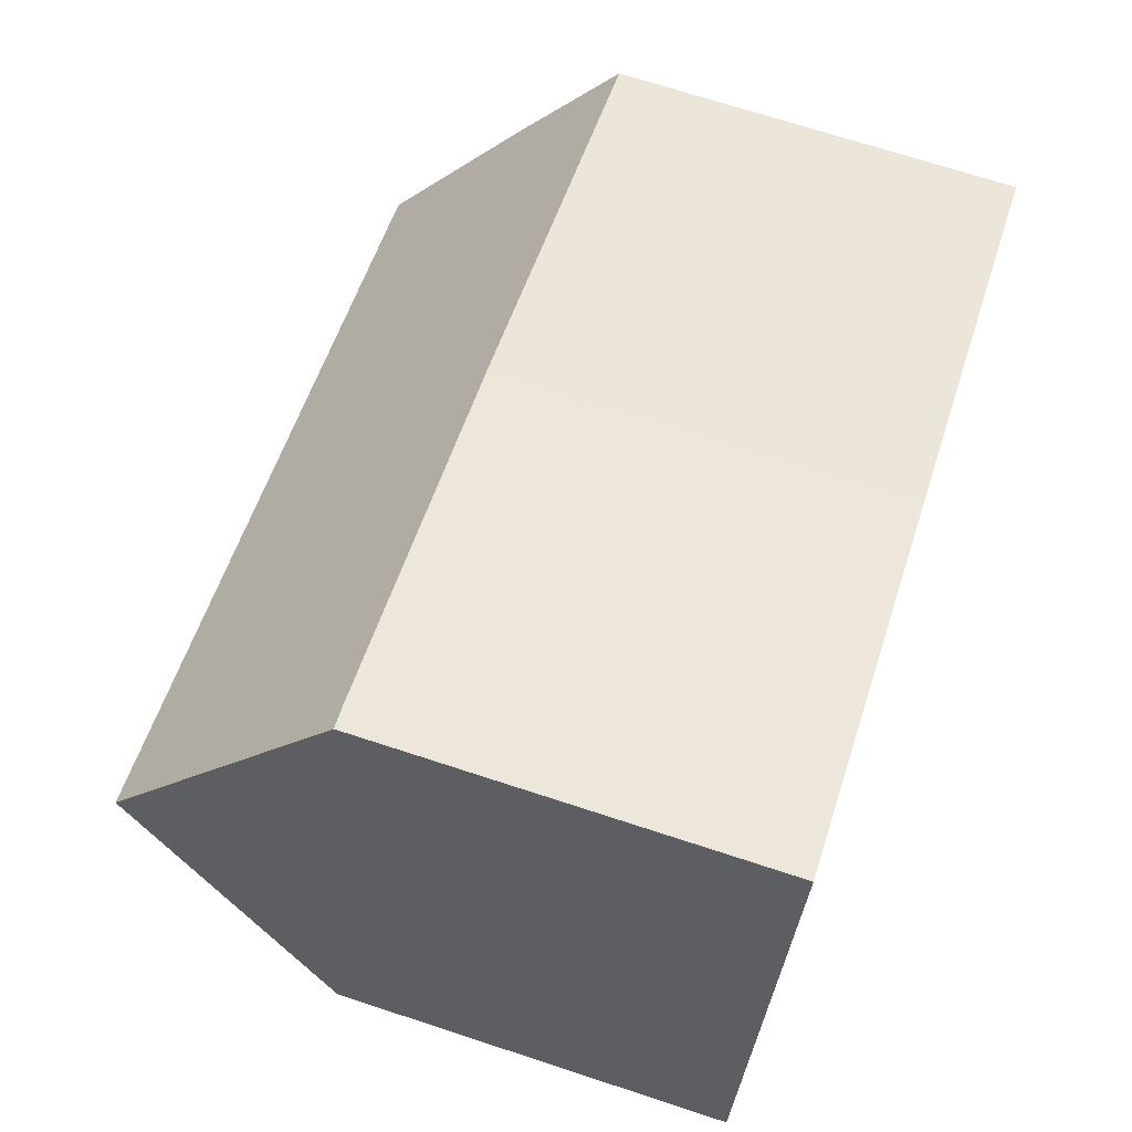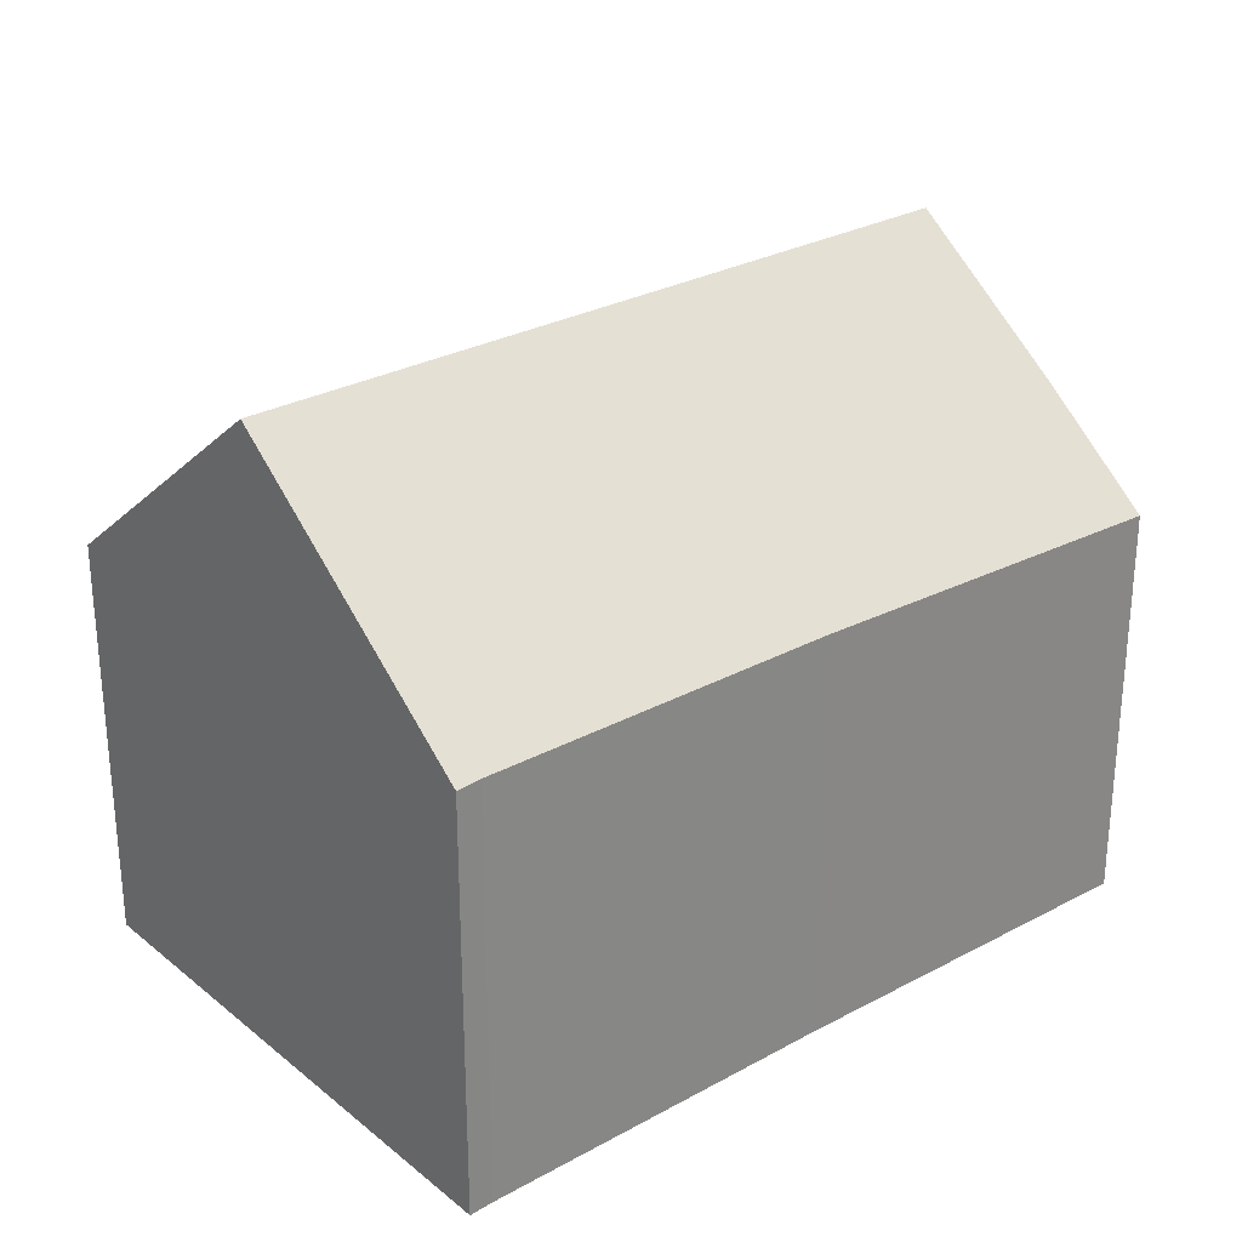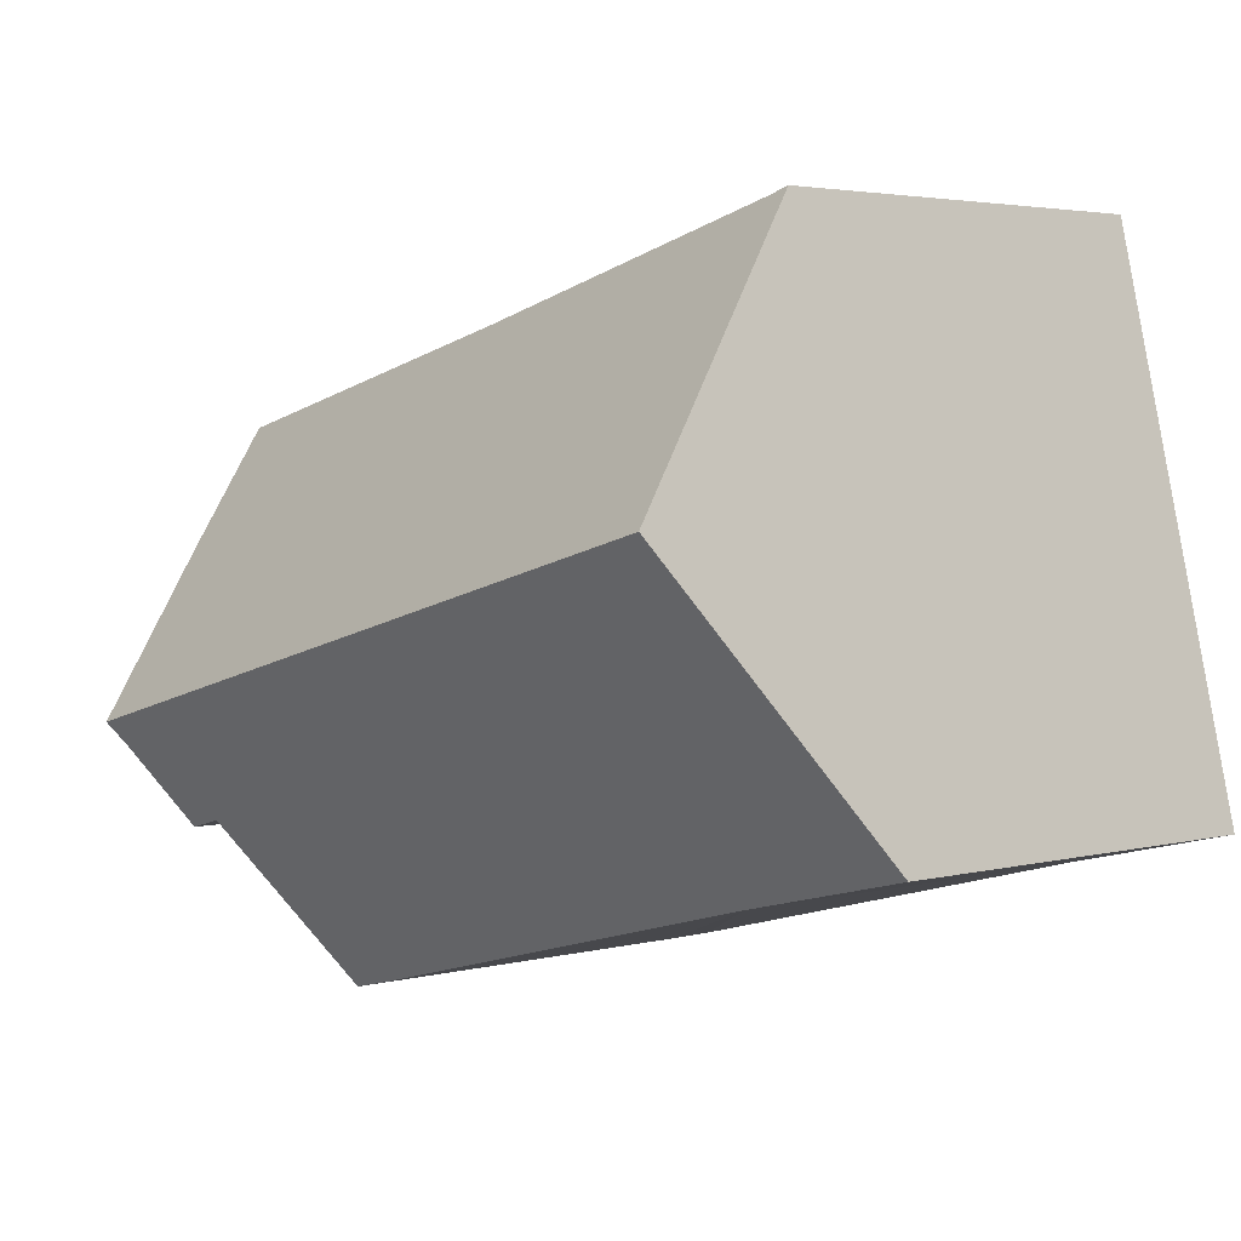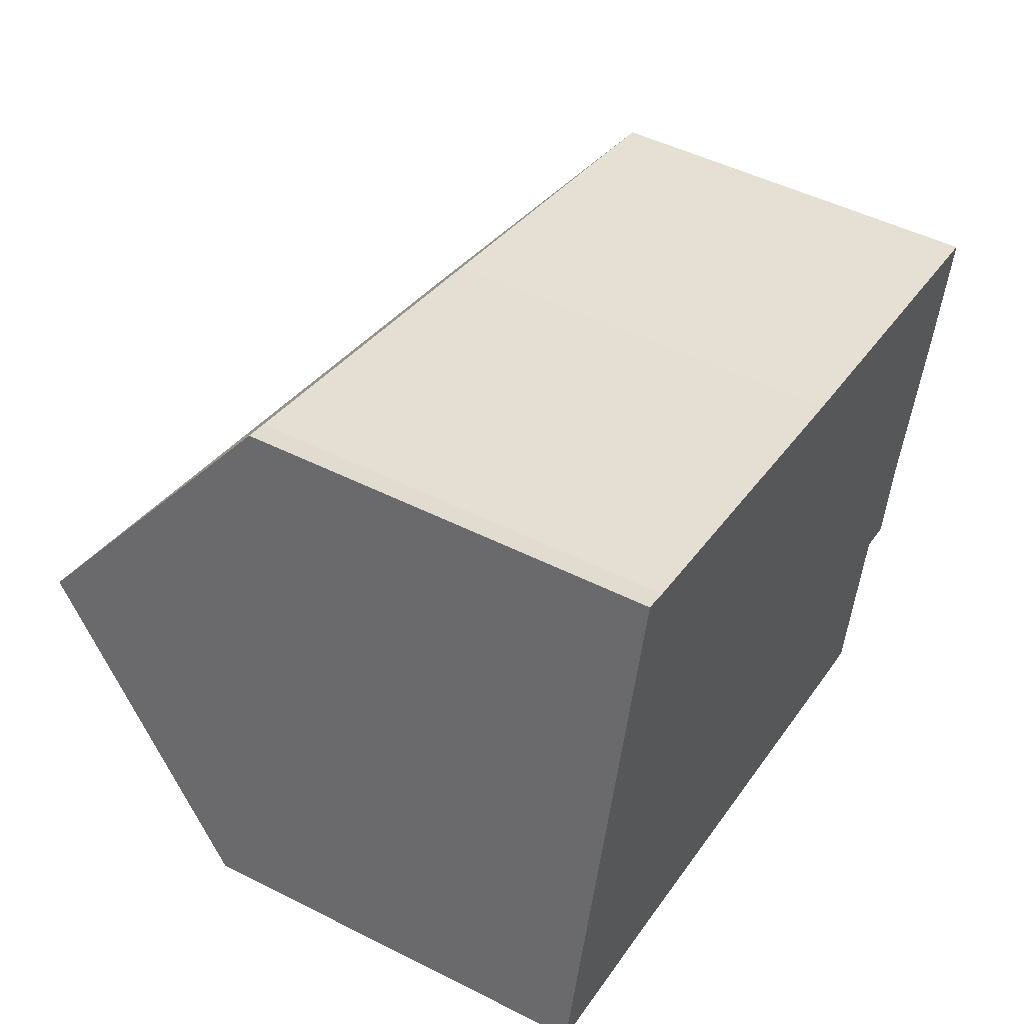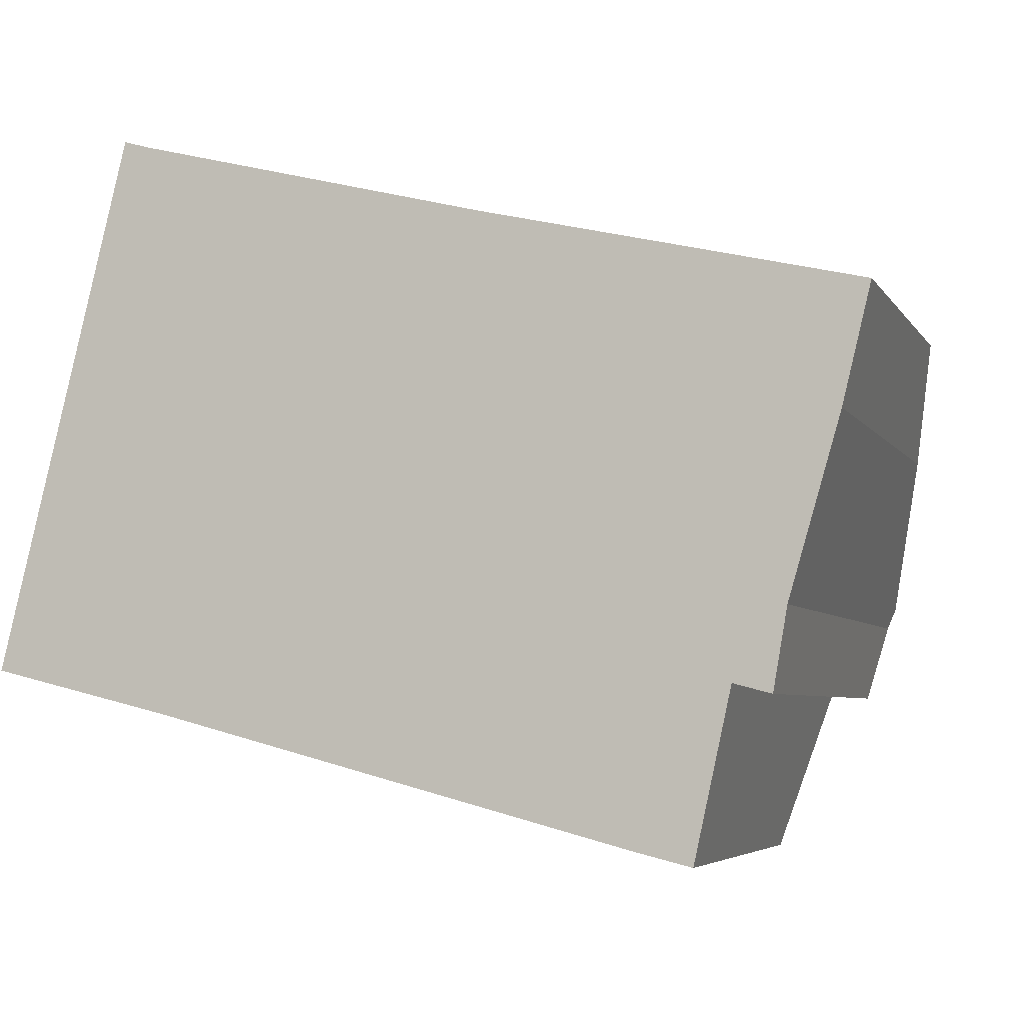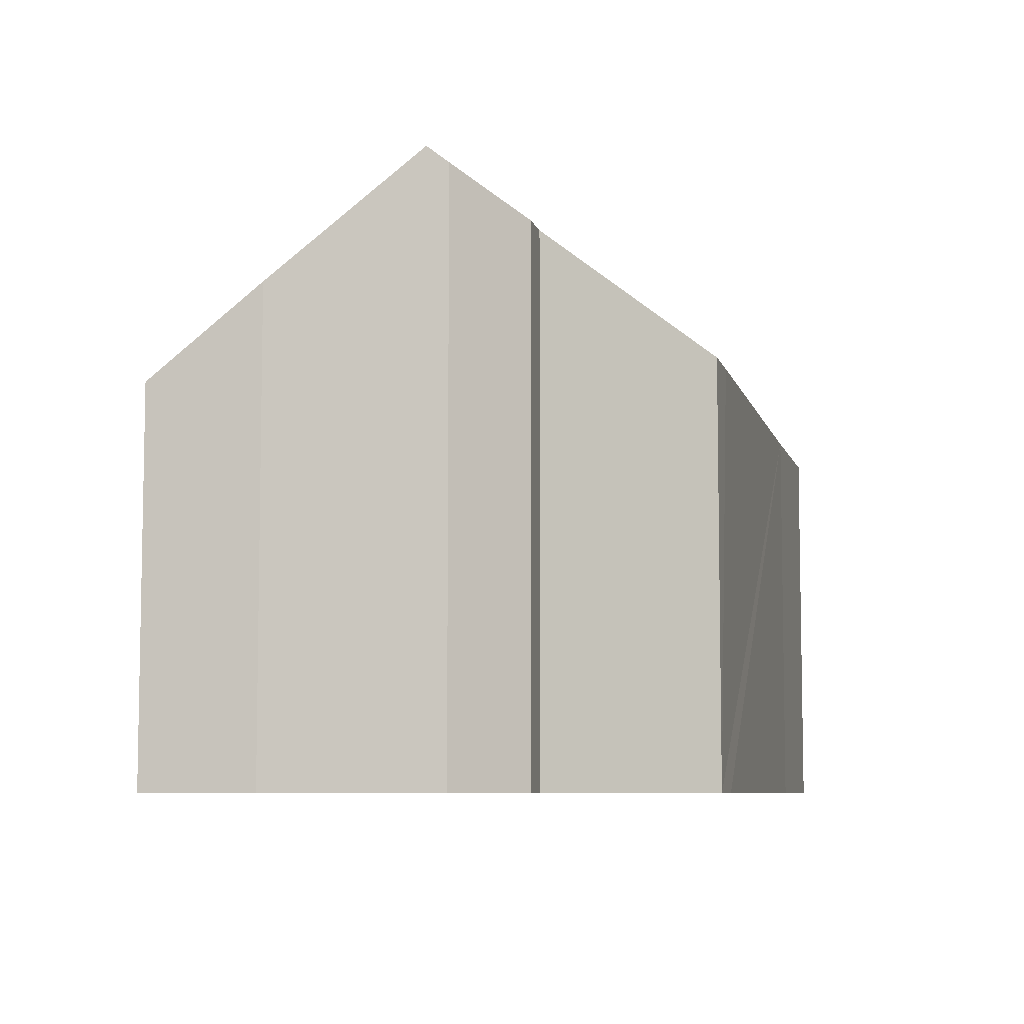
<metadata>
{"format":"obj","ext":"obj","renderer":"f3d","projection":"perspective","resolution":1024,"background":"white","views":[{"elev":70.7,"azim":-71.9,"up":"+Z"},{"elev":27.8,"azim":-25.9,"up":"+Y"},{"elev":3.4,"azim":-131.0,"up":"+Z"},{"elev":48.6,"azim":-60.6,"up":"+Z"},{"elev":-5.1,"azim":17.8,"up":"+Z"},{"elev":-7.1,"azim":117.5,"up":"+Y"}]}
</metadata>
<code>
v  10.83 7.765 -0.23
v  11.59 8.682 0.793
v  11.38 7.763 -0.374
v  9.504 5.834 -2.45
v  10.3 5.842 -2.645
v  0.943 8.936 3.865
v  11.68 8.936 1.106
v  2.577 5.865 -0.629
v  0 5.839 3.575e-16
v  1.209 8.062 4.955
v  1.876 5.87 7.692
v  2.215 5.881 7.59
v  7.32 5.861 6.304
v  12.74 5.762 5.041
v  12.33 7.114 3.353
v  10.83 1.408e-17 -0.23
v  11.38 2.29e-17 -0.374
v  10.3 1.62e-16 -2.645
v  9.504 1.5e-16 -2.45
v  2.577 3.852e-17 -0.629
v  0 0 0
v  11.59 -4.856e-17 0.793
v  12.33 -2.053e-16 3.353
v  12.74 -3.087e-16 5.041
v  11.68 -6.772e-17 1.106
v  0.943 -2.367e-16 3.865
v  1.209 -3.034e-16 4.955
v  1.876 -4.71e-16 7.692
v  2.215 -4.648e-16 7.59
v  7.32 -3.86e-16 6.304
g defaultobject
f 1 2 3
f 4 1 5
f 2 6 7
f 6 2 1
f 6 1 4
f 6 4 8
f 6 8 9
f 10 7 6
f 7 10 11
f 7 11 12
f 7 12 13
f 7 13 14
f 7 14 15
f 3 16 1
f 16 3 17
f 18 4 5
f 4 18 8
f 8 18 19
f 8 19 20
f 8 20 9
f 9 20 21
f 16 5 1
f 5 16 18
f 22 3 2
f 3 22 17
f 14 23 15
f 23 14 24
f 15 2 7
f 2 15 22
f 22 15 23
f 22 23 25
f 21 6 9
f 6 21 10
f 10 21 11
f 11 21 26
f 11 26 27
f 11 27 28
f 11 29 12
f 29 11 28
f 29 13 12
f 13 29 30
f 30 14 13
f 14 30 24
f 27 29 28
f 29 27 30
f 30 27 26
f 30 26 21
f 30 21 20
f 30 20 19
f 30 19 24
f 24 19 16
f 16 19 18
f 16 23 24
f 23 16 25
f 25 16 22
f 22 16 17

</code>
